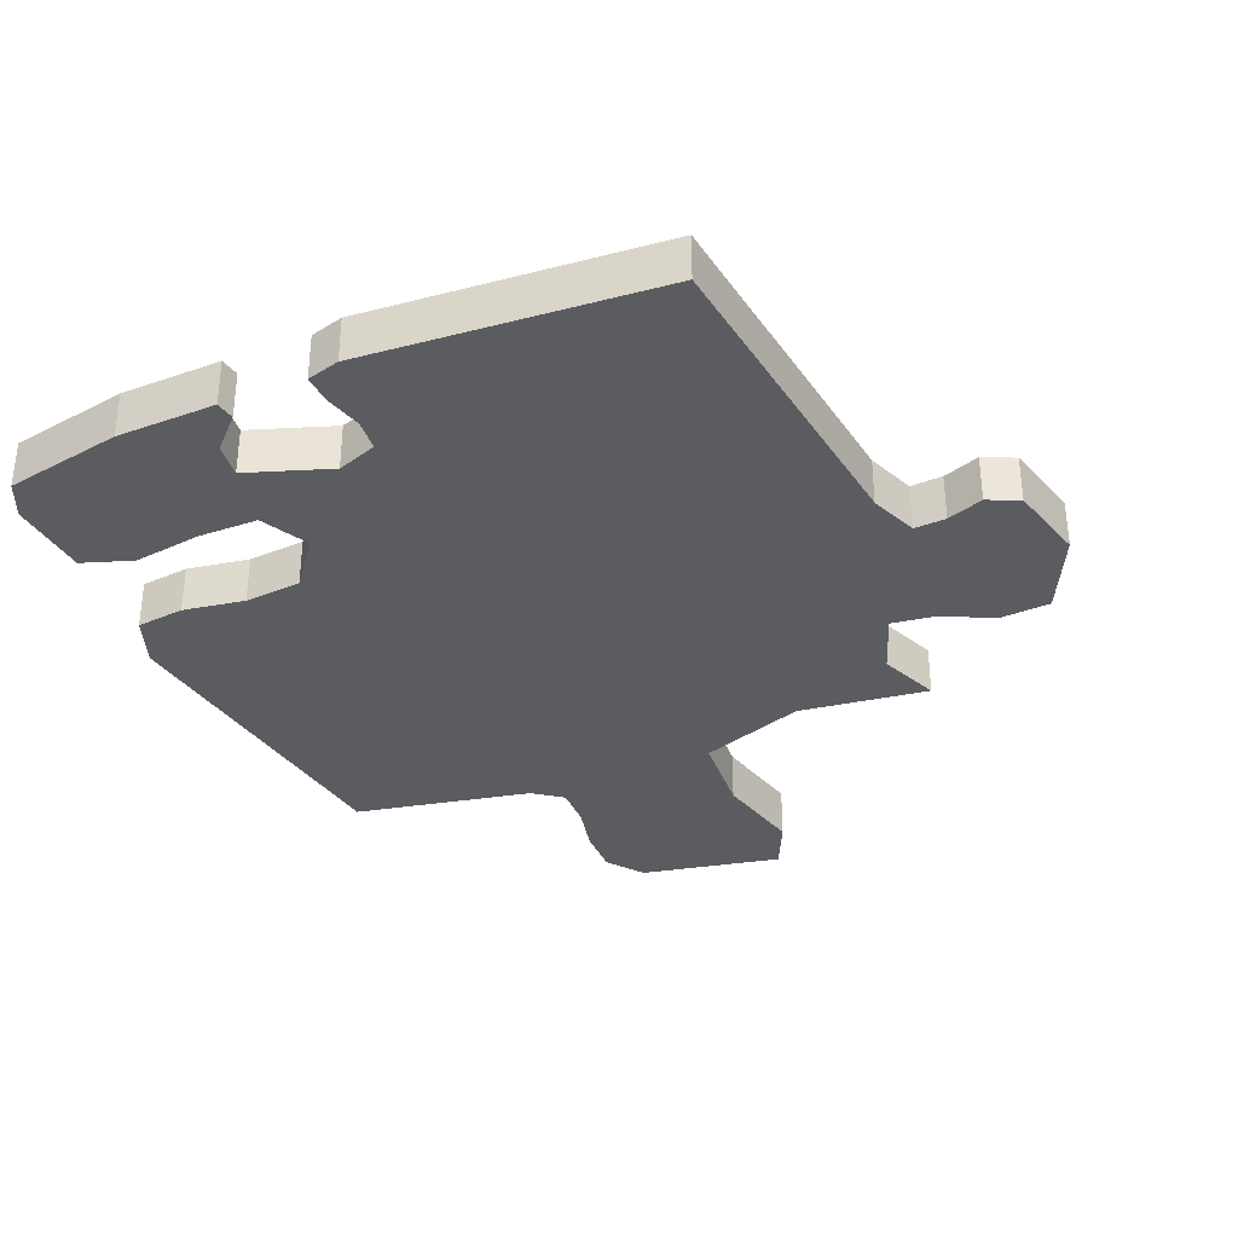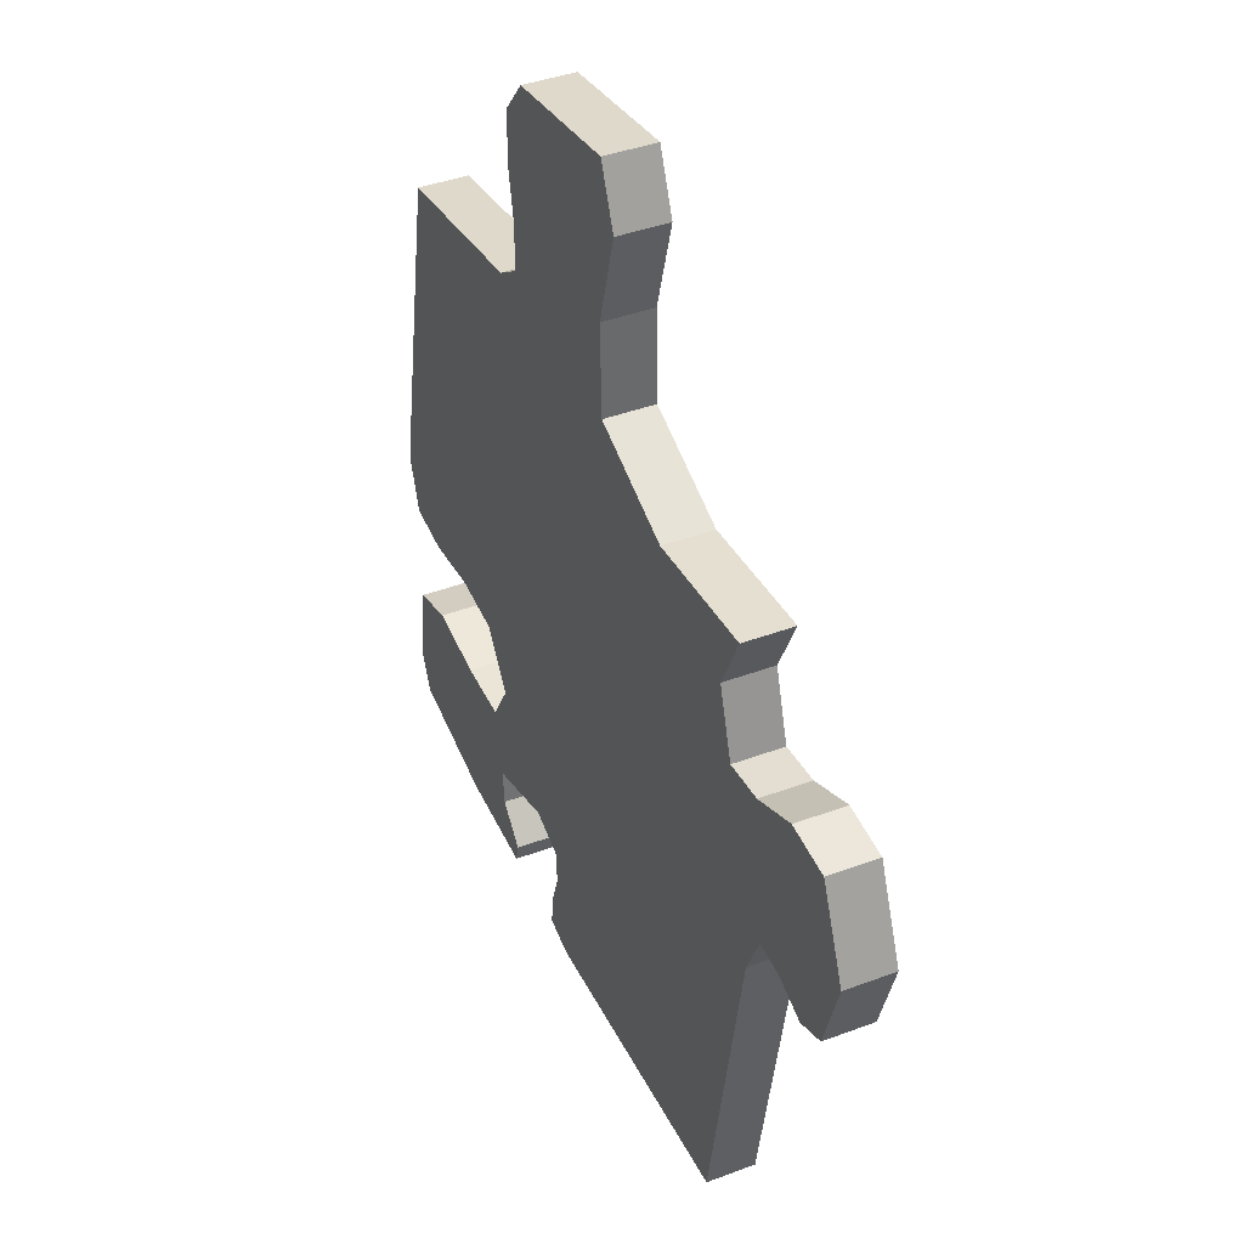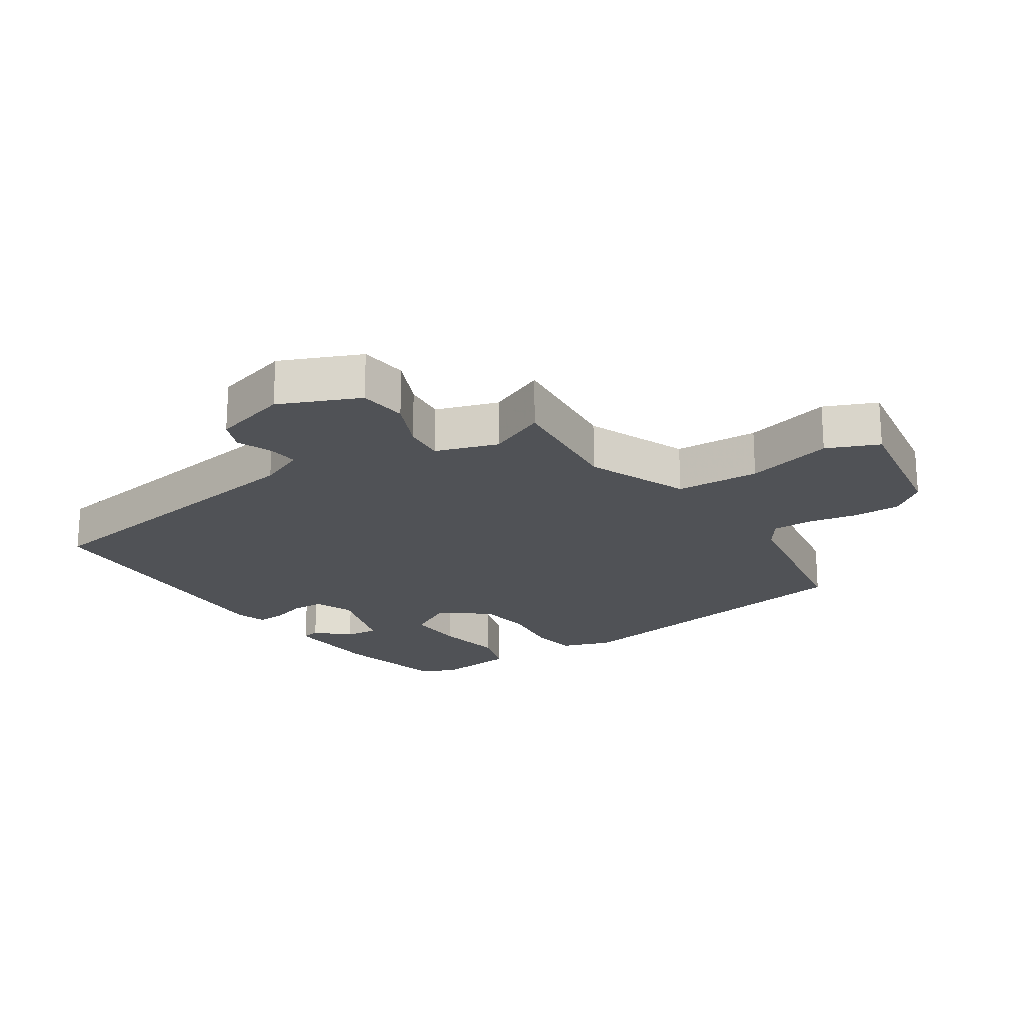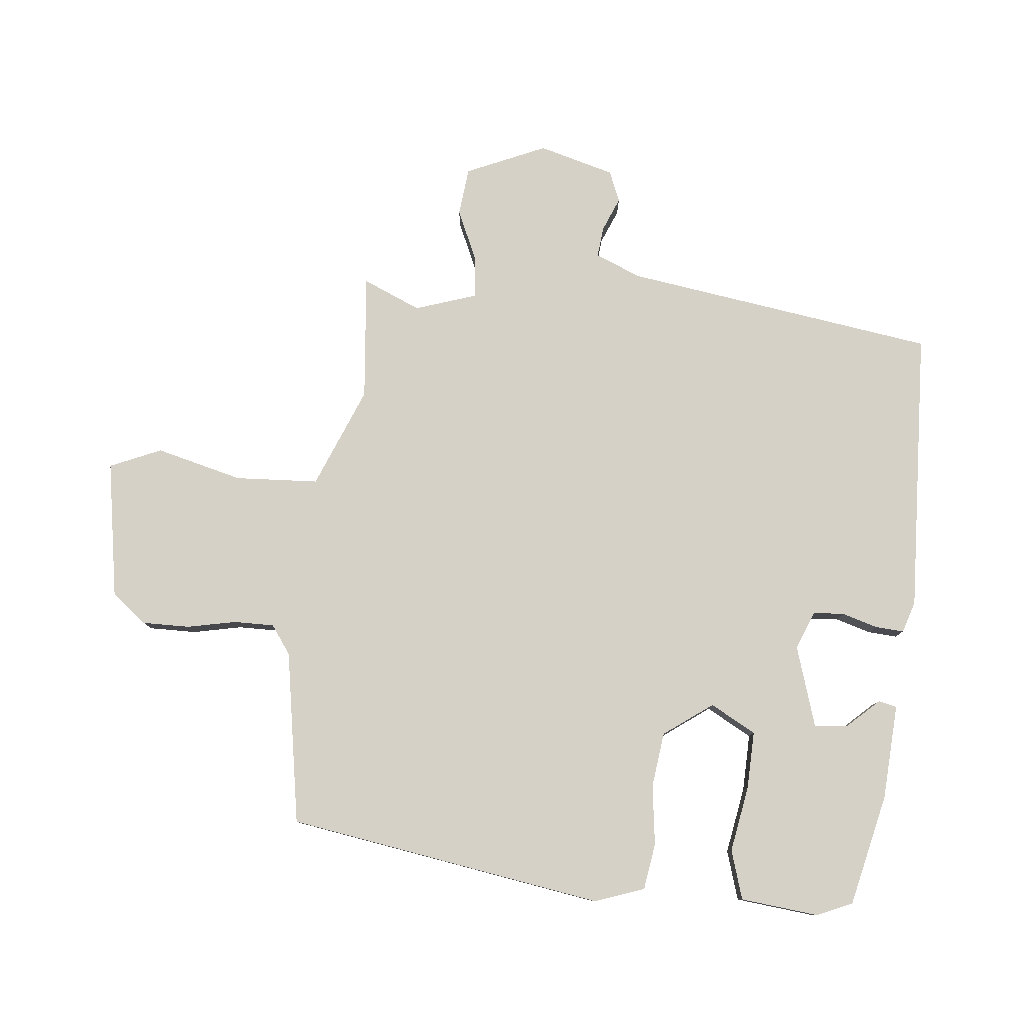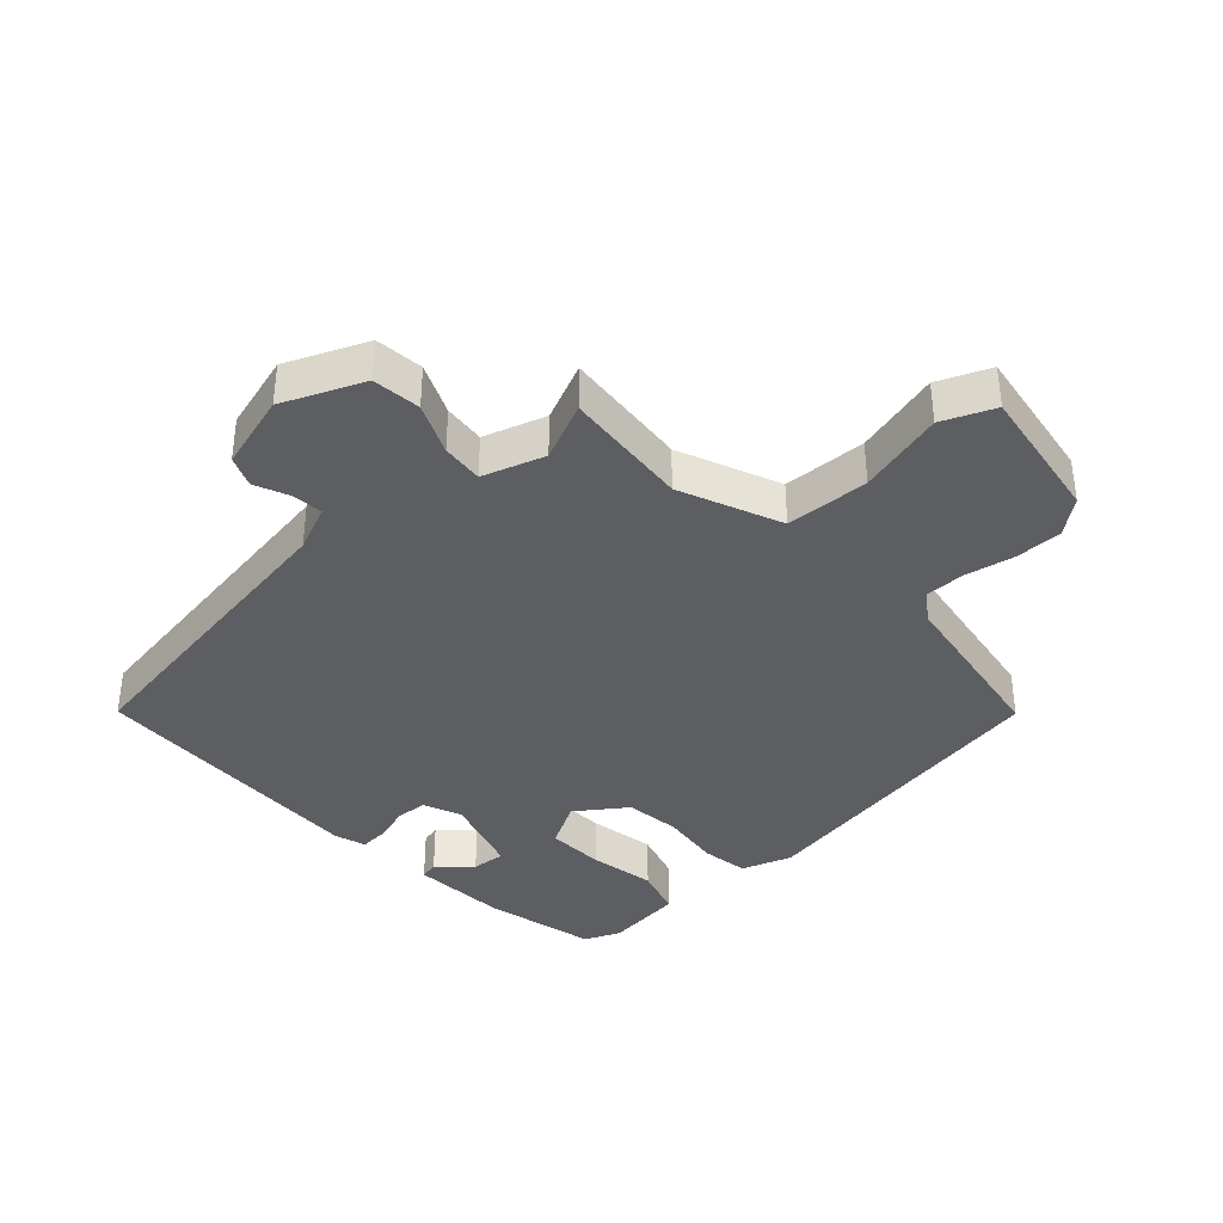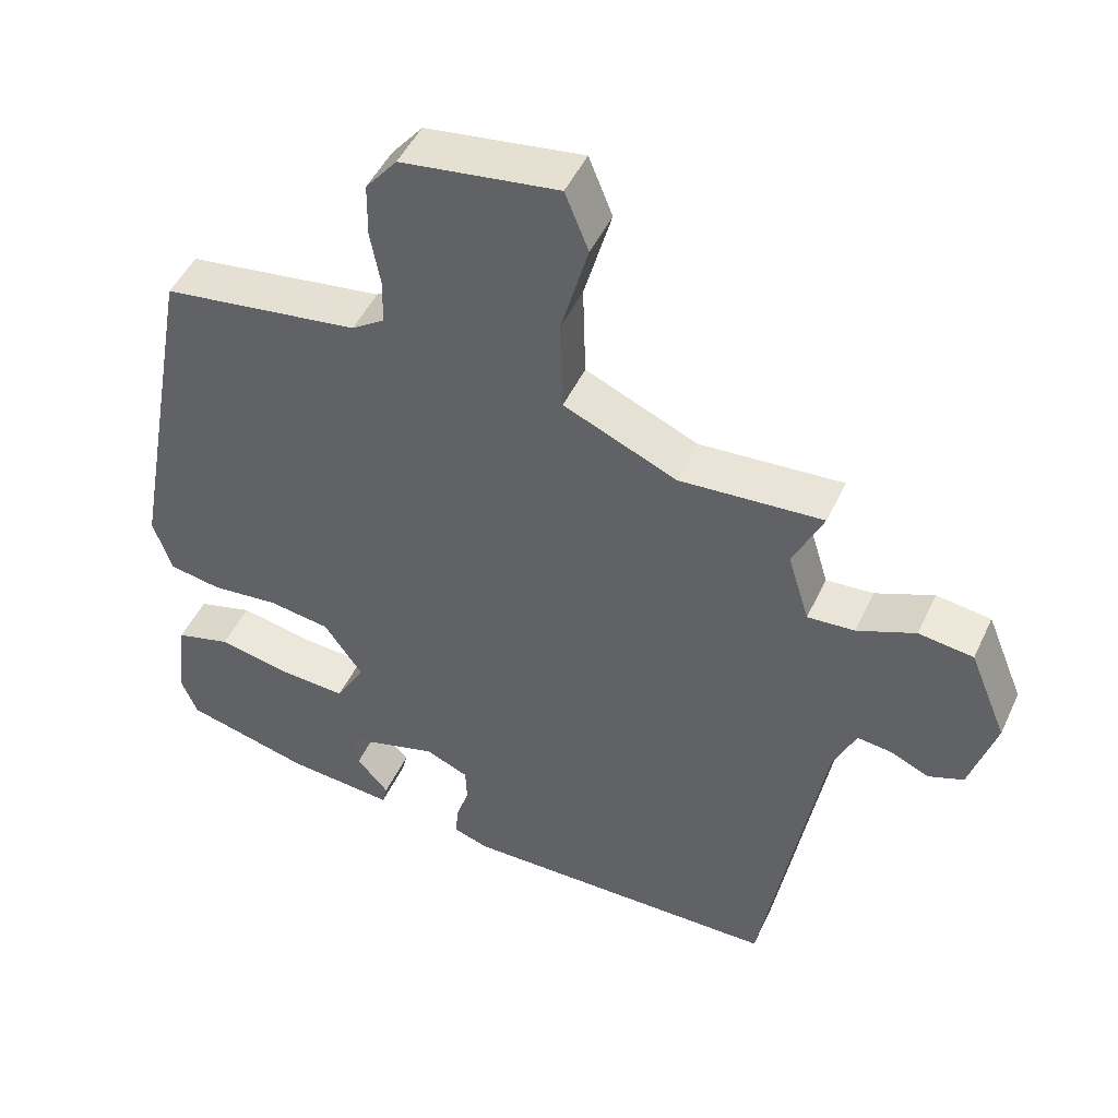
<metadata>
{"format":"obj","ext":"obj","renderer":"f3d","projection":"perspective","resolution":1024,"background":"white","views":[{"elev":-34.2,"azim":-159.9,"up":"+Y"},{"elev":40.9,"azim":-114.6,"up":"+Z"},{"elev":-20.7,"azim":-57.6,"up":"+Y"},{"elev":79.6,"azim":94.3,"up":"+Y"},{"elev":-37.7,"azim":-48.4,"up":"+Y"},{"elev":48.1,"azim":-155.7,"up":"+Z"}]}
</metadata>
<code>
v 0.501 0.07 -0.411
v 0.325 0.07 -0.456
v 0.174 0.07 -0.469
v 0.167 0.07 -0.44
v 0.212 0.07 -0.389
v 0.216 0.07 -0.336
v 0.087 0.07 -0.299
v 0.027 0.07 -0.325
v 0.025 0.07 -0.374
v 0.043 0.07 -0.43
v 0.047 0.07 -0.475
v -0.002 0.07 -0.492
v -0.452 0.07 -0.485
v -0.536 0.07 0.007
v -0.568 0.07 0.079
v -0.616 0.07 0.073
v -0.67 0.07 0.049
v -0.719 0.07 0.068
v -0.755 0.07 0.187
v -0.703 0.07 0.314
v -0.627 0.07 0.324
v -0.546 0.07 0.29
v -0.48 0.07 0.285
v -0.45 0.07 0.383
v -0.492 0.07 0.474
v -0.292 0.07 0.46
v -0.134 0.07 0.529
v -0.13 0.07 0.661
v -0.168 0.07 0.797
v -0.135 0.07 0.879
v 0.084 0.07 0.848
v 0.128 0.07 0.794
v 0.129 0.07 0.719
v 0.115 0.07 0.642
v 0.116 0.07 0.578
v 0.162 0.07 0.547
v 0.437 0.07 0.508
v 0.529 0.07 0.009
v 0.503 0.07 -0.07
v 0.43 0.07 -0.083
v 0.335 0.07 -0.073
v 0.248 0.07 -0.086
v 0.194 0.07 -0.164
v 0.235 0.07 -0.235
v 0.326 0.07 -0.23
v 0.43 0.07 -0.209
v 0.508 0.07 -0.231
v 0.524 0.07 -0.354
v 0.501 0 -0.411
v 0.325 0 -0.456
v 0.174 0 -0.469
v 0.167 0 -0.44
v 0.212 0 -0.389
v 0.216 0 -0.336
v 0.087 0 -0.299
v 0.027 0 -0.325
v 0.025 0 -0.374
v 0.043 0 -0.43
v 0.047 0 -0.475
v -0.002 0 -0.492
v -0.452 0 -0.485
v -0.536 0 0.007
v -0.568 0 0.079
v -0.616 0 0.073
v -0.67 0 0.049
v -0.719 0 0.068
v -0.755 0 0.187
v -0.703 0 0.314
v -0.627 0 0.324
v -0.546 0 0.29
v -0.48 0 0.285
v -0.45 0 0.383
v -0.492 0 0.474
v -0.292 0 0.46
v -0.134 0 0.529
v -0.13 0 0.661
v -0.168 0 0.797
v -0.135 0 0.879
v 0.084 0 0.848
v 0.128 0 0.794
v 0.129 0 0.719
v 0.115 0 0.642
v 0.116 0 0.578
v 0.162 0 0.547
v 0.437 0 0.508
v 0.529 0 0.009
v 0.503 0 -0.07
v 0.43 0 -0.083
v 0.335 0 -0.073
v 0.248 0 -0.086
v 0.194 0 -0.164
v 0.235 0 -0.235
v 0.326 0 -0.23
v 0.43 0 -0.209
v 0.508 0 -0.231
v 0.524 0 -0.354
f 1 2 3
f 48 1 3
f 47 48 3
f 46 47 3
f 45 46 3
f 39 40 41
f 38 39 41
f 37 38 41
f 36 37 41
f 35 36 41 42
f 32 33 34
f 31 32 34
f 30 31 34
f 29 30 34
f 28 29 34
f 27 28 34 35
f 35 42 43
f 27 35 43
f 26 27 43
f 20 21 22
f 19 20 22
f 18 19 22
f 17 18 22
f 16 17 22
f 15 16 22 23
f 14 15 23
f 14 23 24
f 13 14 24
f 12 13 24
f 11 12 24
f 10 11 24
f 9 10 24
f 3 4 5
f 45 3 5
f 44 45 5 6
f 44 6 7
f 43 44 7
f 26 43 7
f 24 25 26
f 9 24 26
f 8 9 26
f 7 8 26
f 51 50 49
f 51 49 96
f 51 96 95
f 51 95 94
f 51 94 93
f 89 88 87
f 89 87 86
f 89 86 85
f 89 85 84
f 90 89 84 83
f 82 81 80
f 82 80 79
f 82 79 78
f 82 78 77
f 82 77 76
f 83 82 76 75
f 91 90 83
f 91 83 75
f 91 75 74
f 70 69 68
f 70 68 67
f 70 67 66
f 70 66 65
f 70 65 64
f 71 70 64 63
f 71 63 62
f 72 71 62
f 72 62 61
f 72 61 60
f 72 60 59
f 72 59 58
f 72 58 57
f 53 52 51
f 53 51 93
f 54 53 93 92
f 55 54 92
f 55 92 91
f 55 91 74
f 74 73 72
f 74 72 57
f 74 57 56
f 74 56 55
f 1 49 50 2
f 2 50 51 3
f 3 51 52 4
f 4 52 53 5
f 5 53 54 6
f 6 54 55 7
f 7 55 56 8
f 8 56 57 9
f 9 57 58 10
f 10 58 59 11
f 11 59 60 12
f 12 60 61 13
f 13 61 62 14
f 14 62 63 15
f 15 63 64 16
f 16 64 65 17
f 17 65 66 18
f 18 66 67 19
f 19 67 68 20
f 20 68 69 21
f 21 69 70 22
f 22 70 71 23
f 23 71 72 24
f 24 72 73 25
f 25 73 74 26
f 26 74 75 27
f 27 75 76 28
f 28 76 77 29
f 29 77 78 30
f 30 78 79 31
f 31 79 80 32
f 32 80 81 33
f 33 81 82 34
f 34 82 83 35
f 35 83 84 36
f 36 84 85 37
f 37 85 86 38
f 38 86 87 39
f 39 87 88 40
f 40 88 89 41
f 41 89 90 42
f 42 90 91 43
f 43 91 92 44
f 44 92 93 45
f 45 93 94 46
f 46 94 95 47
f 47 95 96 48
f 48 96 49 1

</code>
